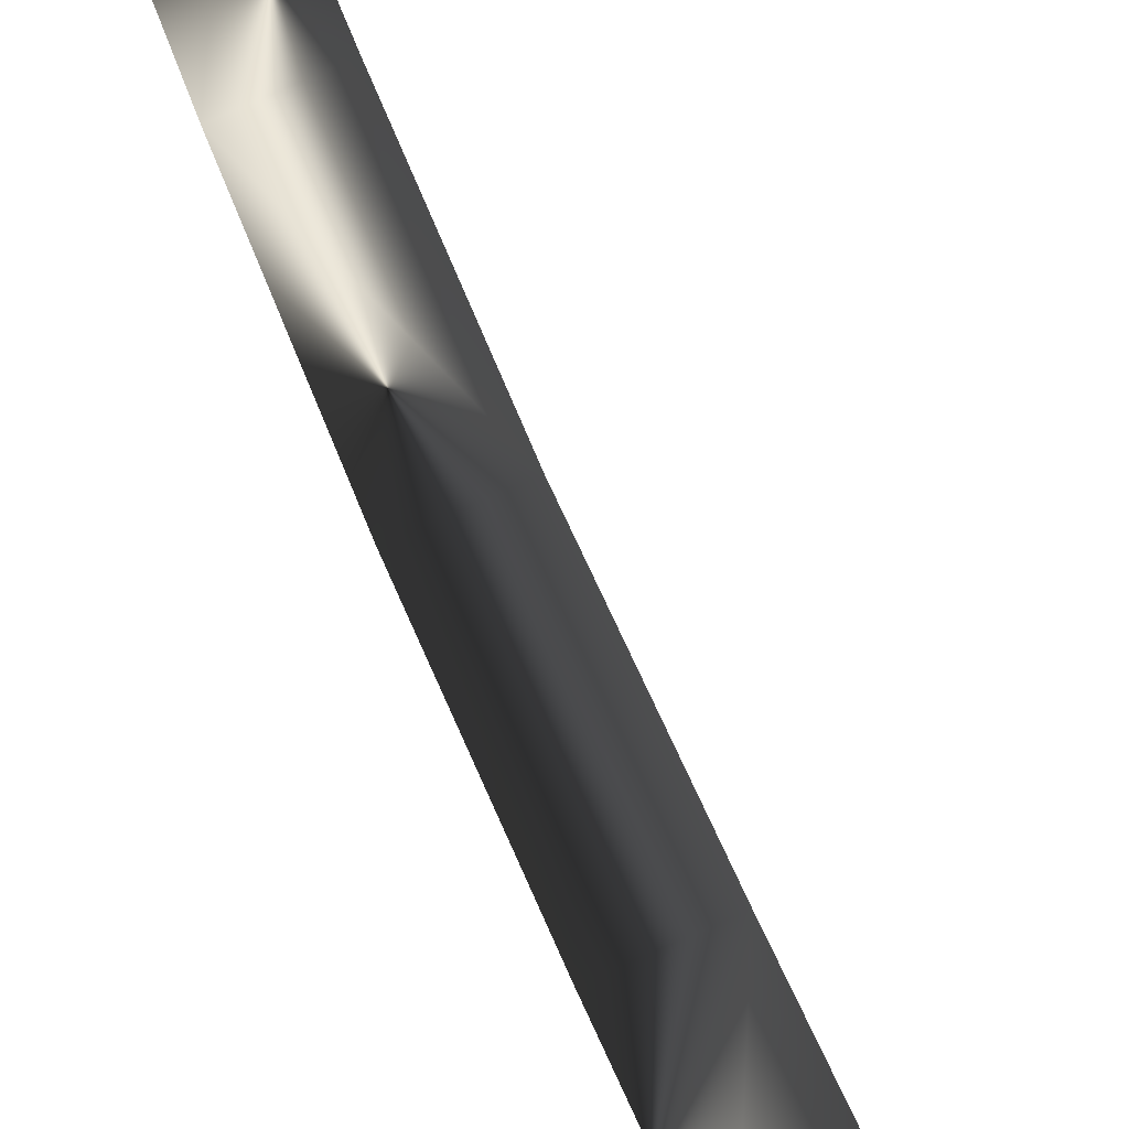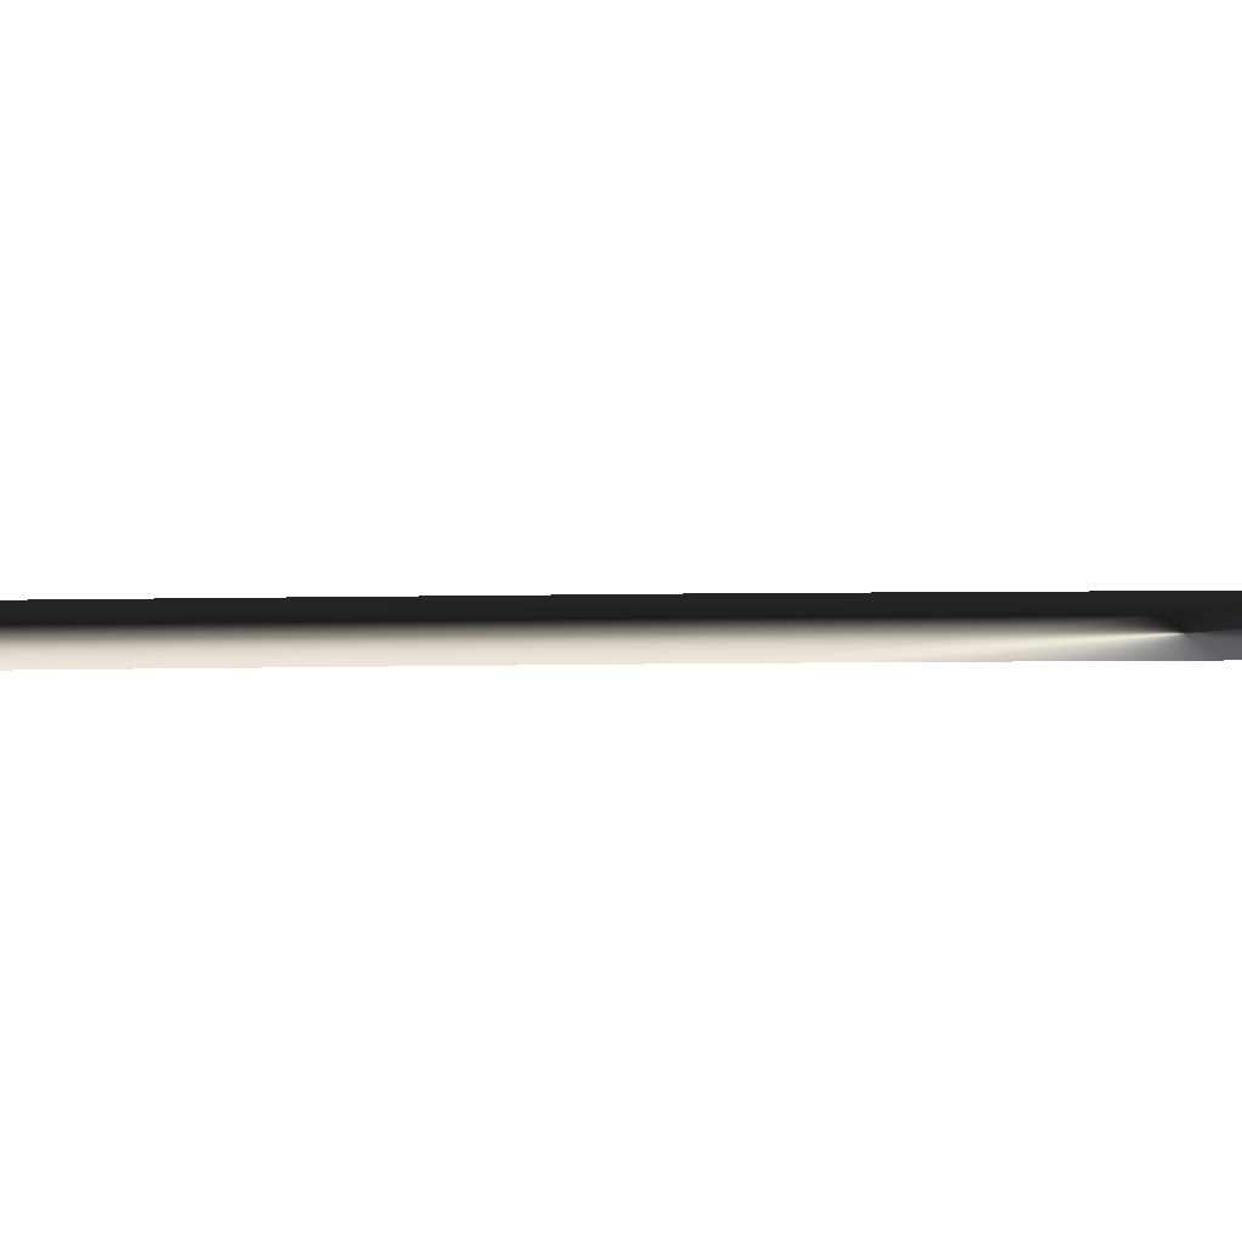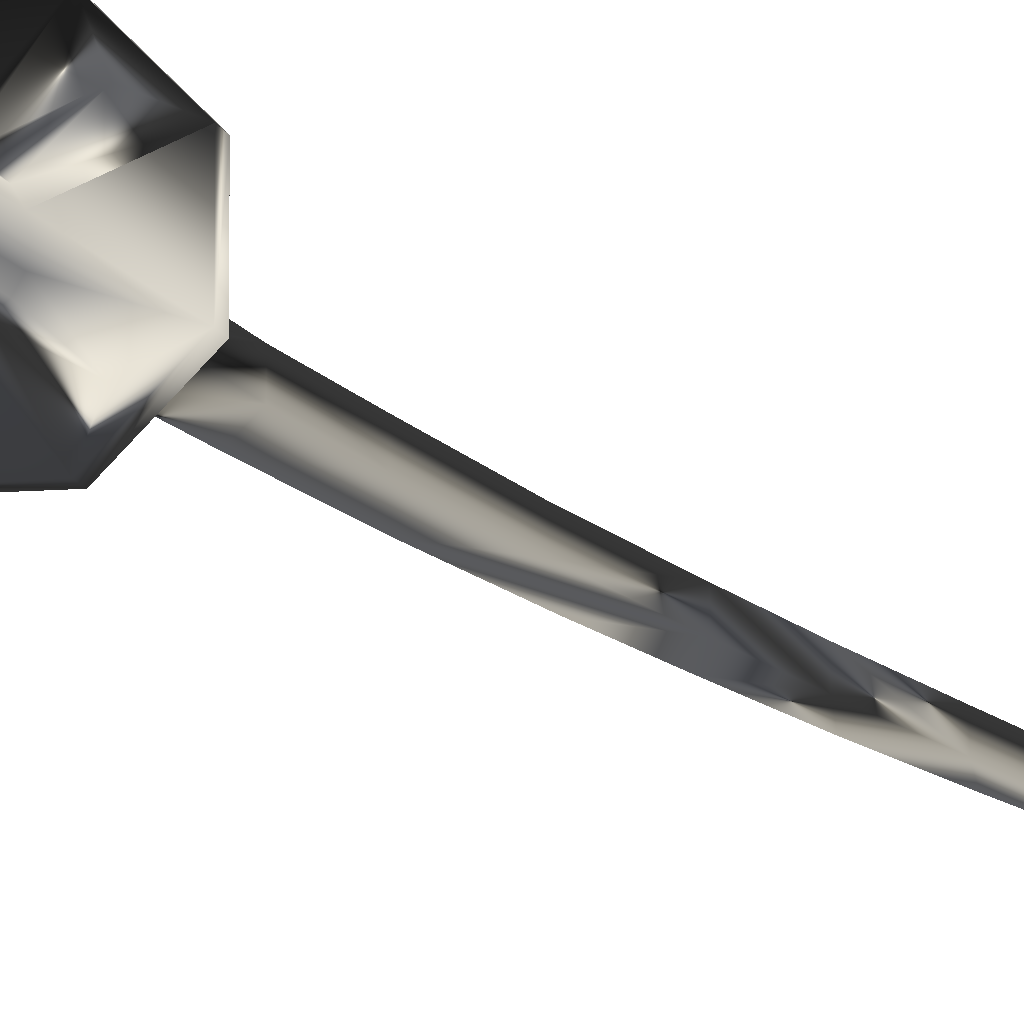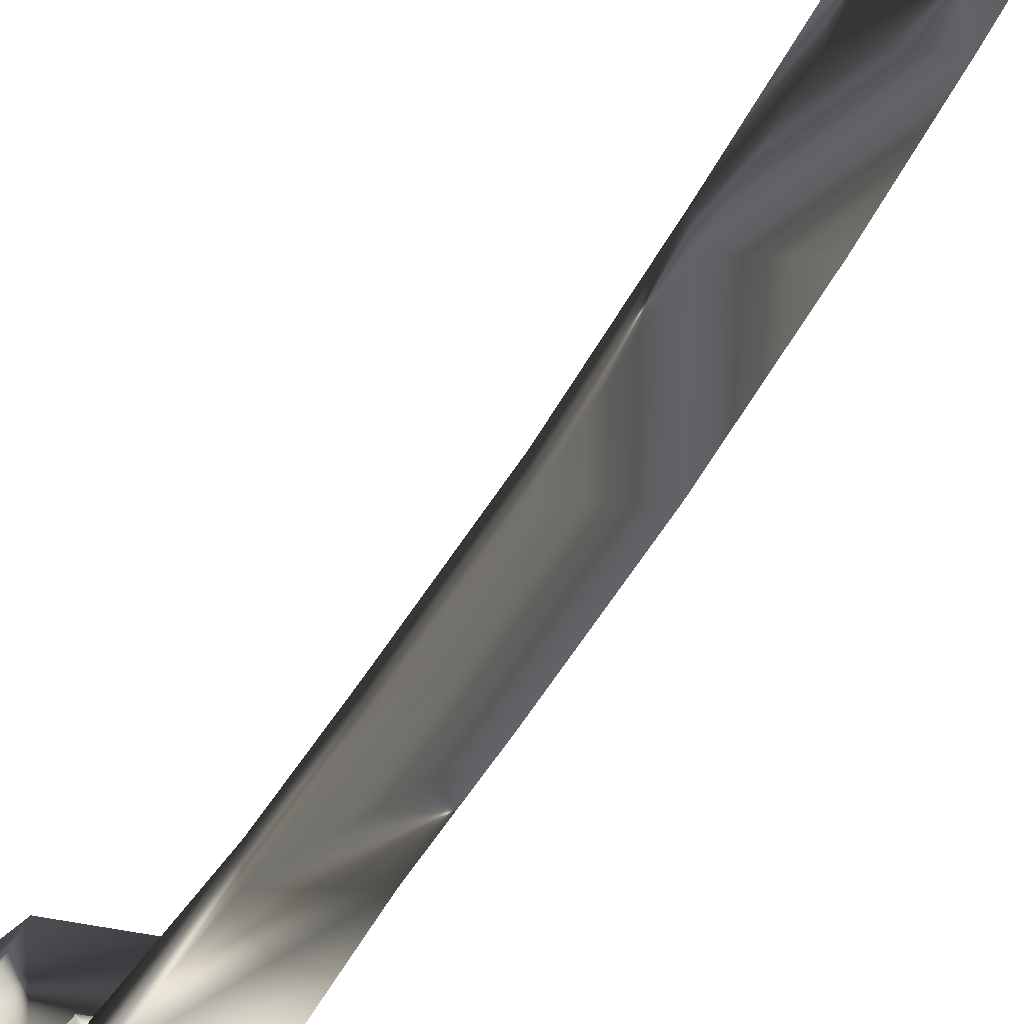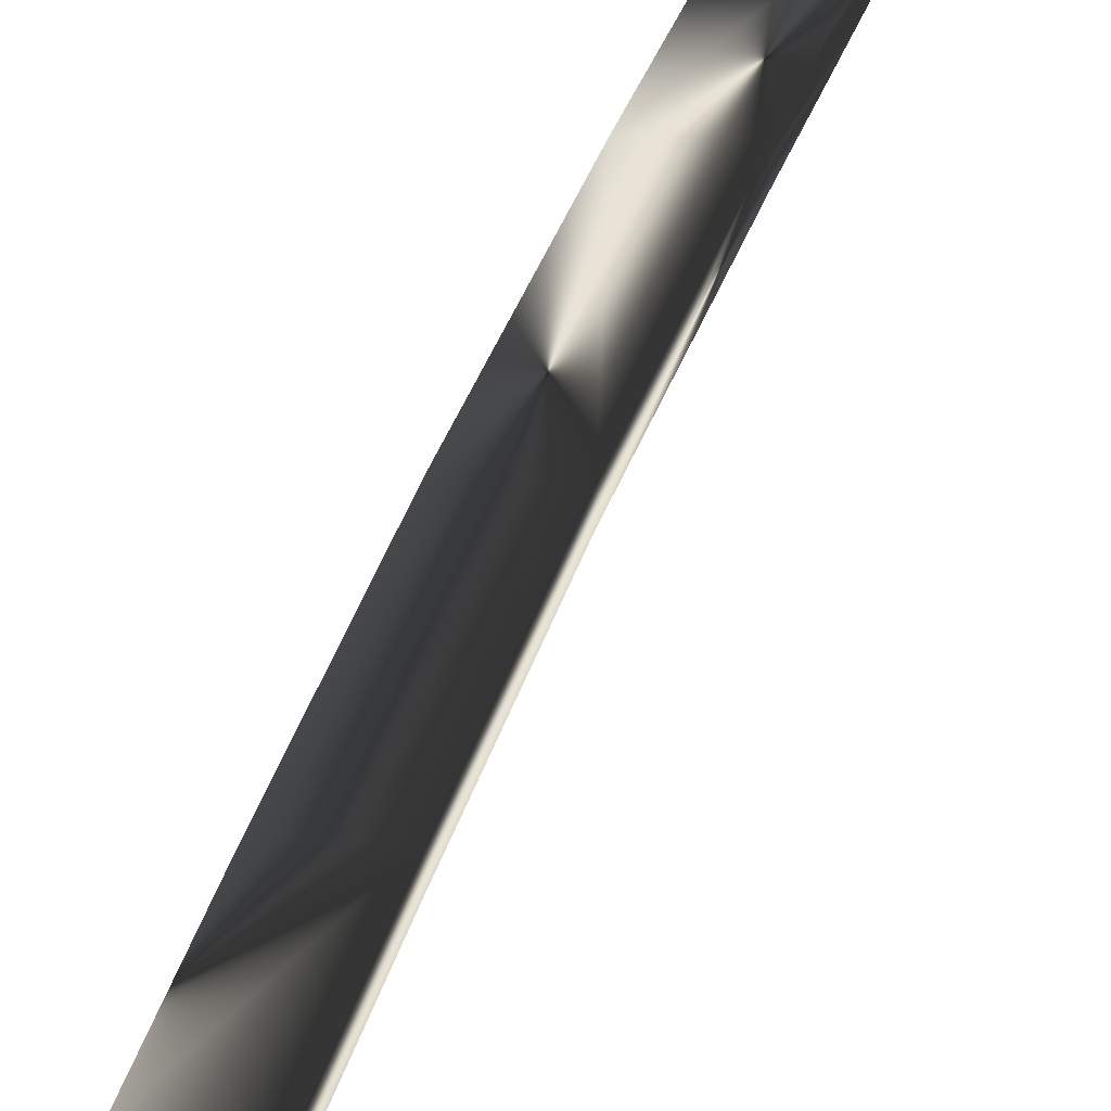
<metadata>
{"format":"obj","ext":"obj","renderer":"f3d","projection":"perspective","resolution":1024,"background":"white","views":[{"elev":49.8,"azim":158.0,"up":"+Y"},{"elev":7.8,"azim":-95.9,"up":"+Y"},{"elev":-9.4,"azim":-165.3,"up":"+Y"},{"elev":-27.0,"azim":-20.3,"up":"+Y"},{"elev":39.6,"azim":-165.3,"up":"+Y"}]}
</metadata>
<code>
v  -0.0026 -0.0368 -1.083
v  -0.0072 -0.0368 -1.204
v  0.1769 -0.0368 -1.21
v  0.17 -0.0368 -1.083
v  -0.0026 0.0286 -1.083
v  0.17 0.0286 -1.083
v  0.1769 0.0286 -1.21
v  -0.0072 0.0286 -1.204
v  0.0069 -0.0273 -1.083
v  0.0069 0.0191 -1.083
v  0.1605 -0.0273 -1.083
v  0.1605 -0.0273 -1.073
v  0.0069 -0.0273 -1.073
v  0.1605 0.0183 -1.083
v  0.1605 0.0191 -1.083
v  0.1605 0.0191 -1.073
v  0.0069 0.0191 -1.073
v  0.1493 -0.0041 -0.6823
v  0.0109 -0.0273 -0.6823
v  0.0109 0.0191 -0.6823
v  0.1382 -0.0041 -0.3606
v  0.0023 -0.0273 -0.3606
v  0.0023 0.0191 -0.3606
v  0.1186 -0.0041 0.0701
v  -0.0126 -0.0273 0.0701
v  -0.0126 0.0191 0.0701
v  -0.0391 -0.0273 0.5007
v  0.0889 -0.0041 0.5007
v  0.0601 -0.0041 0.837
v  -0.063 -0.0273 0.837
v  -0.0391 0.0191 0.5007
v  -0.063 0.0191 0.837
v  0.023 -0.0041 1.225
v  -0.0968 -0.0273 1.225
v  -0.0968 0.0191 1.225
v  -0.0211 -0.0041 1.603
v  -0.1314 -0.0273 1.603
v  -0.1314 0.0191 1.603
v  -0.0692 -0.0041 1.979
v  -0.1755 -0.0273 1.983
v  -0.1755 0.0191 1.983
v  -0.142 -0.0041 2.464
v  -0.2357 -0.0273 2.464
v  -0.2357 0.0191 2.464
v  -0.1592 -0.0041 2.522
v  -0.2449 -0.0273 2.522
v  -0.2449 0.0191 2.522
v  -0.1842 -0.0041 2.572
v  -0.2553 -0.0248 2.572
v  -0.2553 0.0166 2.572
v  -0.225 -0.0041 2.624
v  -0.2678 -0.0187 2.627
v  -0.2678 0.0105 2.627
v  -0.2798 -0.0041 2.673
v  0.1763 -0.1766 -1.208
v  -0.0058 -0.1766 -1.206
v  -0.008 -0.1766 -1.251
v  0.1756 -0.1766 -1.254
v  -0.0058 0.1766 -1.206
v  0.1763 0.1766 -1.208
v  0.1756 0.1766 -1.254
v  -0.008 0.1766 -1.251
v  0.2798 -0.0731 -1.21
v  0.2791 -0.0731 -1.255
v  0.2791 0.0731 -1.255
v  0.2798 0.0731 -1.21
v  -0.1093 0.0731 -1.204
v  -0.1115 0.0731 -1.25
v  -0.1115 -0.0731 -1.25
v  -0.1093 -0.0731 -1.204
v  -0.0483 -0.093 -1.204
v  0.2185 -0.0933 -1.21
v  -0.0505 0.0914 -1.204
v  0.2208 0.0917 -1.21
v  0.0984 0.0585 -2.414
v  0.0984 0.0585 -1.254
v  0.1193 0.0509 -1.255
v  0.1193 0.0509 -2.414
v  0.1364 0.0366 -2.413
v  0.1364 0.0366 -1.255
v  0.1475 0.0173 -1.255
v  0.1475 0.0173 -2.413
v  0.0762 -0.0678 -2.413
v  0.0984 -0.0678 -2.413
v  0.0984 -0.0678 -1.251
v  0.0762 -0.0678 -1.251
v  0.027 -0.0266 -2.414
v  0.027 -0.0266 -1.25
v  0.0232 -0.0046 -1.25
v  0.0232 -0.0046 -2.414
v  0.027 0.0173 -1.25
v  0.027 0.0173 -2.413
v  0.0386 0.0369 -1.25
v  0.0382 0.0366 -2.413
v  0.0762 0.0585 -2.414
v  0.0762 0.0585 -1.254
v  0.1399 0.0427 -2.42
v  0.1161 0.06 -2.42
v  0.0873 0.0661 -2.42
v  0.02 0.0172 -2.42
v  0.017 -0.012 -2.42
v  0.0261 -0.04 -2.42
v  0.0382 -0.0458 -2.414
v  0.1193 -0.0602 -2.414
v  0.102 -0.0738 -2.42
v  0.1289 -0.0619 -2.42
v  0.1364 -0.0458 -2.414
v  0.1486 -0.04 -2.42
v  0.1475 -0.0266 -2.414
v  0.1686 -0.0516 -2.445
v  0.1425 -0.0806 -2.445
v  0.14 -0.0772 -2.484
v  0.165 -0.0495 -2.484
v  0.1479 -0.0397 -2.518
v  0.1284 -0.0614 -2.518
v  0.1204 -0.0238 -2.541
v  0.1097 -0.0357 -2.541
v  0.0872 -0.0046 -2.673
v  0.0952 -0.0422 -2.541
v  0.0792 -0.0422 -2.541
v  0.0646 -0.0357 -2.541
v  0.054 -0.0238 -2.541
v  0.049 -0.0087 -2.541
v  0.0507 0.0072 -2.541
v  0.0587 0.021 -2.541
v  0.0716 0.0304 -2.541
v  0.0872 0.0337 -2.541
v  0.1028 0.0304 -2.541
v  0.1157 0.021 -2.541
v  0.1237 0.0072 -2.541
v  0.1254 -0.0087 -2.541
v  0.1569 -0.012 -2.518
v  0.1539 0.017 -2.518
v  0.1765 -0.014 -2.484
v  0.1726 0.0231 -2.484
v  0.1806 -0.0144 -2.445
v  0.1765 0.0244 -2.445
v  0.1546 0.0172 -2.42
v  0.1577 -0.012 -2.42
v  0.1393 0.0423 -2.518
v  0.1539 0.0554 -2.484
v  0.1157 0.0594 -2.518
v  0.1238 0.0773 -2.484
v  0.1255 0.0811 -2.445
v  0.157 0.0581 -2.445
v  0.0873 0.0851 -2.484
v  0.0872 0.0655 -2.518
v  0.0587 0.0594 -2.518
v  0.0508 0.0773 -2.484
v  0.0873 0.0892 -2.445
v  0.0491 0.0811 -2.445
v  0.0585 0.06 -2.42
v  0.0351 0.0423 -2.518
v  0.0206 0.0554 -2.484
v  0.0205 0.017 -2.518
v  0.0019 0.0231 -2.484
v  0.0176 0.0581 -2.445
v  -0.0019 0.0244 -2.445
v  0.0347 0.0427 -2.42
v  -0.002 -0.014 -2.484
v  0.0175 -0.012 -2.518
v  0.0265 -0.0397 -2.518
v  0.0095 -0.0495 -2.484
v  -0.006 -0.0144 -2.445
v  0.006 -0.0516 -2.445
v  0.0345 -0.0772 -2.484
v  0.046 -0.0614 -2.518
v  0.0726 -0.0732 -2.518
v  0.0686 -0.0924 -2.484
v  0.0678 -0.0964 -2.445
v  0.0321 -0.0806 -2.445
v  0.0457 -0.0619 -2.42
v  0.0726 -0.0738 -2.42
v  0.1059 -0.0924 -2.484
v  0.1018 -0.0732 -2.518
v  0.1068 -0.0964 -2.445
v  -0.0358 0.1061 -1.25
v  0.2044 0.1049 -1.255
v  0.1354 -0.0467 -1.255
v  0.1475 -0.0266 -1.255
v  0.2023 -0.1072 -1.255
v  0.1514 -0.0046 -1.255
v  0.1514 -0.0046 -2.414
v  0.1193 -0.0602 -1.252
v  0.0552 -0.0602 -1.25
v  0.0552 -0.0602 -2.414
v  0.0379 -0.0454 -1.25
v  0.0552 0.0509 -1.253
v  0.0552 0.0509 -2.414
v  -0.0337 -0.1084 -1.25
o Box107
g Box107
f -190 -189 -188 -187
f -186 -186 -185 -184 -183
f -188 -184 -185 -187
f -189 -190 -186 -183
f -186 -190 -182 -181 -186
f -180 -179 -178 -182
f -180 -177 -176 -175 -179
f -181 -182 -178 -174
f -178 -179 -173 -172
f -179 -175 -173
f -175 -176 -181 -174
f -178 -172 -171 -174
f -172 -173 -170 -169
f -173 -171 -168 -170
f -171 -172 -169 -168
f -169 -170 -167 -166
f -170 -168 -165 -167
f -169 -166 -165 -168
f -164 -163 -162 -161
f -163 -160 -159 -162
f -160 -164 -161 -159
f -161 -162 -158 -157
f -162 -159 -156 -158
f -159 -161 -157 -156
f -157 -158 -155 -154
f -158 -156 -153 -155
f -156 -157 -154 -153
f -154 -155 -152 -151
f -155 -153 -150 -152
f -153 -154 -151 -150
f -151 -152 -149 -148
f -152 -150 -147 -149
f -150 -151 -148 -147
f -148 -149 -146 -145
f -149 -147 -144 -146
f -147 -148 -145 -144
f -145 -146 -143 -142
f -146 -144 -141 -143
f -144 -145 -142 -141
f -142 -143 -140 -139
f -143 -141 -138 -140
f -141 -142 -139 -138
f -139 -140 -137
f -140 -138 -137
f -138 -139 -137
f -136 -135 -134 -133
f -132 -131 -130 -129
f -128 -127 -126 -125
f -124 -123 -123 -122 -121
f -188 -189 -120 -135 -136 -119
f -189 -183 -118 -124 -121 -120
f -183 -184 -117 -131 -132 -118
f -184 -188 -119 -128 -125 -117
f -116 -115 -114 -113
f -112 -111 -110 -109
f -108 -107 -106 -105
f -104 -103 -102 -101
f -101 -102 -100 -99
f -99 -100 -98 -97
f -96 -95 -115 -116
f -113 -112 -94 -93
f -116 -113 -93 -92
f -101 -99 -91 -90
f -104 -101 -90 -89 -88
f -87 -107 -86 -85
f -84 -87 -85 -83 -82
f -81 -83 -85 -80
f -81 -80 -79 -78
f -77 -78 -79 -76
f -75 -77 -76 -74
f -73 -75 -74
f -73 -74 -72
f -73 -72 -71
f -73 -71 -70
f -73 -70 -69
f -73 -69 -68
f -73 -68 -67
f -73 -67 -66
f -73 -66 -65
f -73 -65 -64
f -73 -64 -63
f -73 -63 -62
f -73 -62 -61
f -73 -61 -60
f -59 -77 -75 -60
f -59 -60 -61 -58
f -57 -78 -77 -59
f -57 -59 -58 -56
f -57 -55 -81 -78
f -55 -57 -56 -54
f -55 -54 -53 -52
f -51 -50 -56 -58
f -49 -51 -62 -63
f -51 -49 -48 -50
f -50 -48 -47 -46
f -94 -46 -47 -93
f -45 -48 -49 -44
f -65 -43 -44 -64
f -44 -43 -42 -45
f -41 -45 -42 -40
f -41 -40 -39 -92
f -38 -37 -42 -43
f -36 -38 -66 -67
f -37 -38 -36 -35
f -34 -37 -35 -33
f -34 -33 -91 -32
f -31 -35 -36 -30
f -29 -30 -68 -69
f -31 -30 -29 -28
f -27 -31 -28 -26
f -90 -27 -26 -89
f -25 -28 -29 -24
f -23 -24 -70 -71
f -25 -24 -23 -22
f -25 -22 -21 -20
f -19 -20 -21 -18
f -17 -22 -23 -16
f -21 -22 -17 -15
f -21 -15 -86 -18
f -72 -16 -23 -71
f -26 -28 -25 -20
f -26 -20 -19 -89
f -70 -24 -29 -69
f -35 -31 -27 -33
f -33 -27 -90 -91
f -68 -30 -36 -67
f -42 -37 -34 -40
f -39 -40 -34 -32
f -66 -38 -43 -65
f -47 -48 -45 -41
f -47 -41 -92 -93
f -64 -44 -49 -63
f -54 -56 -50 -46
f -53 -54 -46 -94
f -51 -58 -61 -62
f -73 -60 -75
f -72 -74 -76 -16
f -17 -16 -76 -79
f -15 -17 -79 -80
f -15 -80 -85 -86
f -81 -55 -52 -83
f -123 -14 -98 -100 -123
f -114 -13 -111
f -12 -11 -127 -10
f -114 -111 -112 -113
f -110 -9 -8 -109
f -9 -11 -82 -8
f -11 -12 -84 -82
f -84 -12 -7 -87
f -7 -106 -107 -87
f -105 -6 -5 -108
f -6 -4 -88 -5
f -4 -103 -104 -88
f -98 -3 -2 -97
f -3 -95 -96 -2
f -83 -52 -8 -82
f -52 -53 -109 -8
f -53 -94 -112 -109
f -92 -39 -2 -96 -116
f -39 -32 -97 -2
f -99 -97 -32 -91
f -89 -19 -5 -88
f -19 -18 -108 -5
f -18 -86 -107 -108
f -167 -163 -164 -166
f -165 -160 -163 -167
f -166 -164 -160 -165
f -119 -136 -128
f -120 -121 -135
f -122 -1 -134
f -133 -10 -127
f -118 -132 -124
f -117 -125 -131
f -126 -13 -130
f -123 -129 -14
f -135 -121 -122 -134
f -133 -127 -128 -136
f -131 -125 -126 -130
f -129 -123 -124 -132
f -1 -4 -6
f -11 -9 -127
f -9 -110 -126 -127
f -110 -111 -13 -126
f -114 -115 -130 -13
f -115 -95 -129 -130
f -95 -3 -14 -129
f -3 -98 -14
f -7 -12 -10
f -106 -7 -10 -133
f -6 -105 -134 -1
f -105 -106 -133 -134
f -103 -4 -1 -122
f -100 -102 -122 -123
f -102 -103 -122
f -174 -171 -173 -175
f -177 -180 -187 -185
f -180 -182 -190 -187
f -181 -176 -177 -185 -186

</code>
